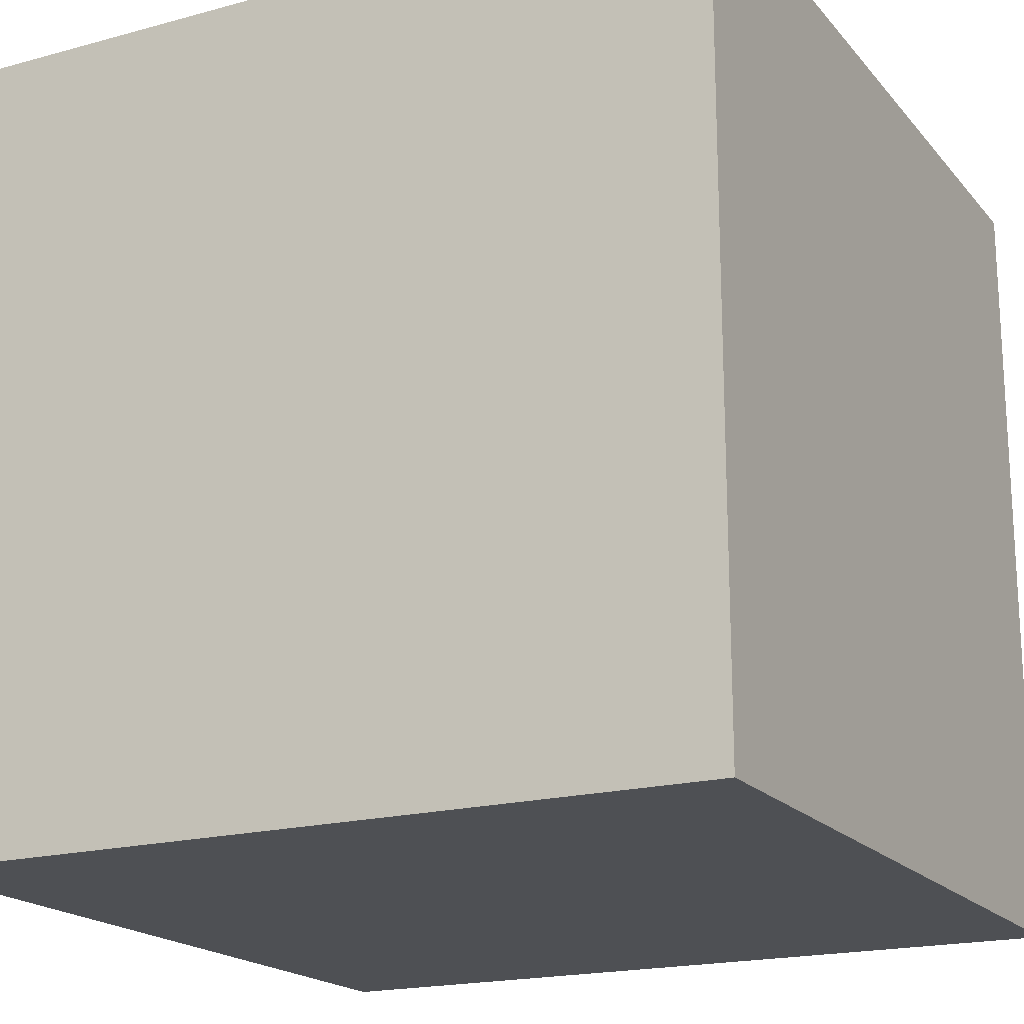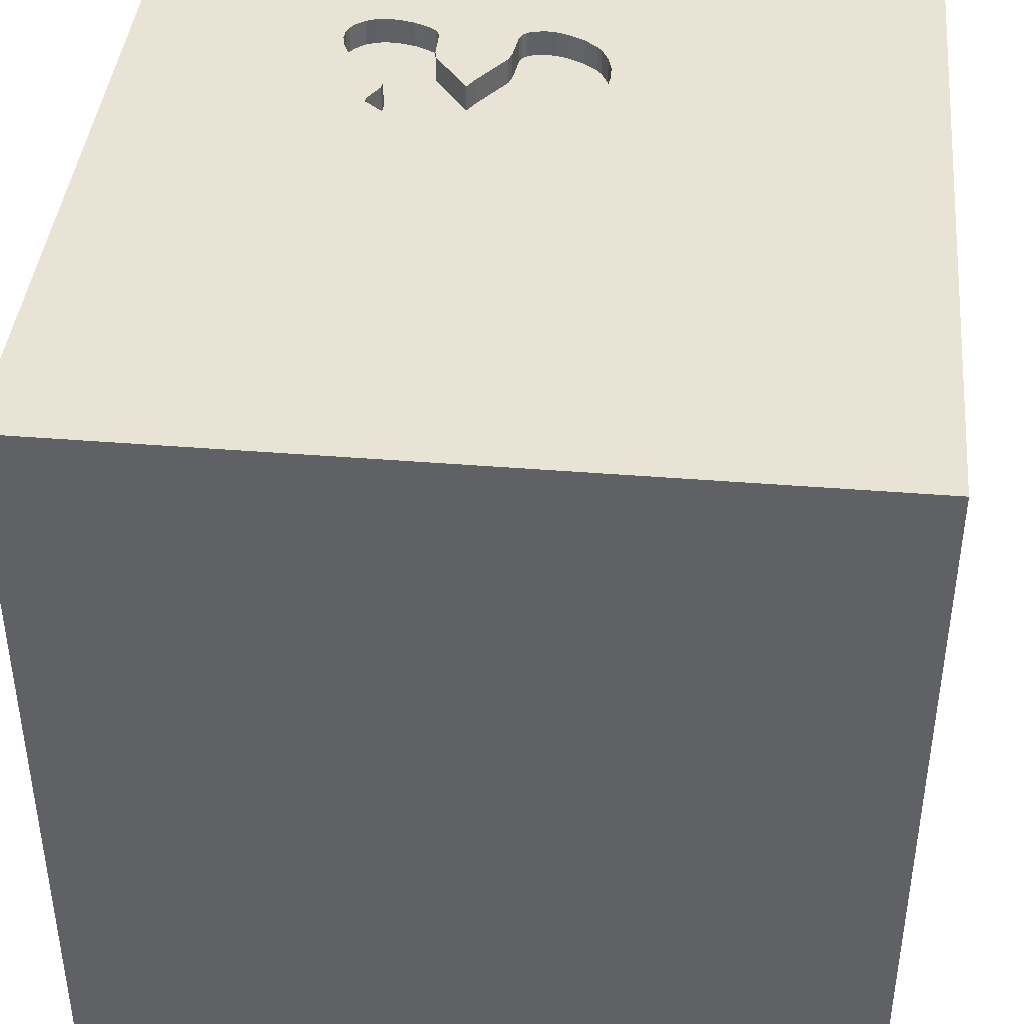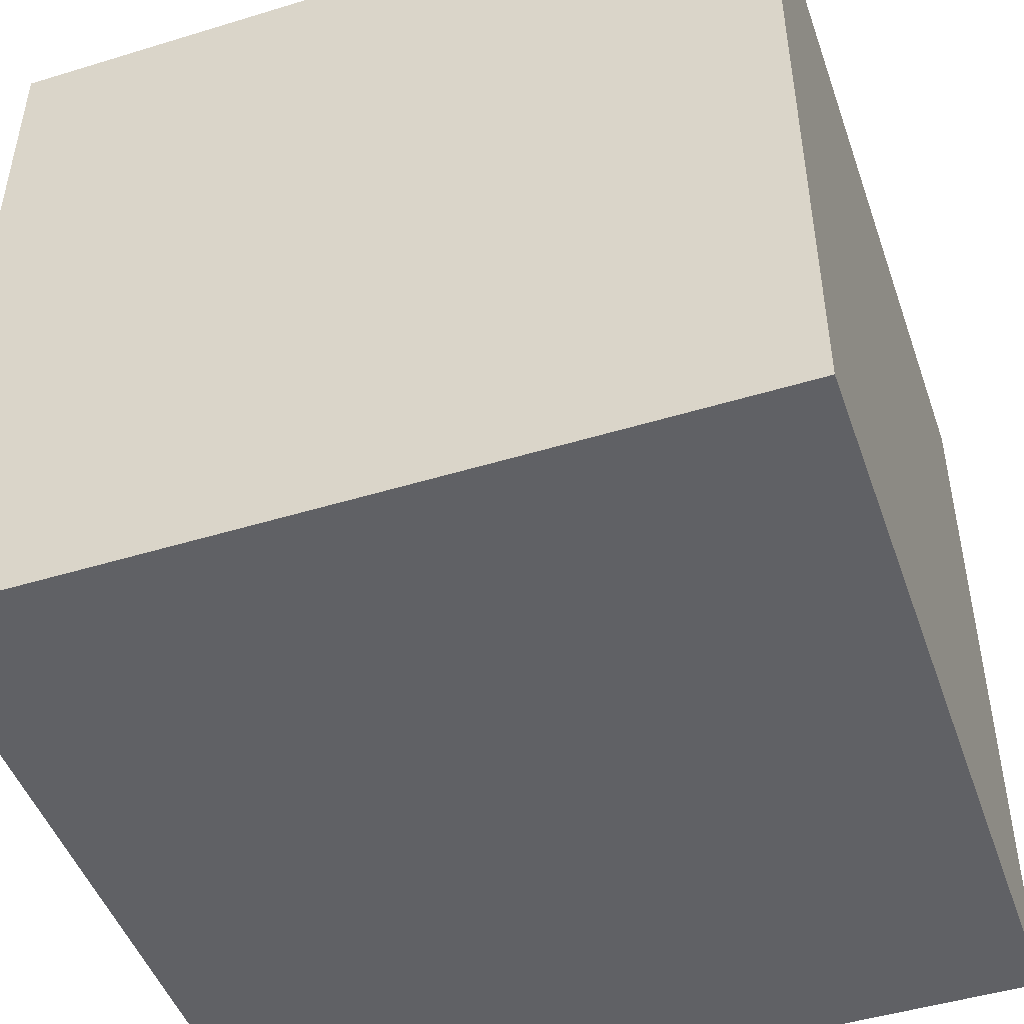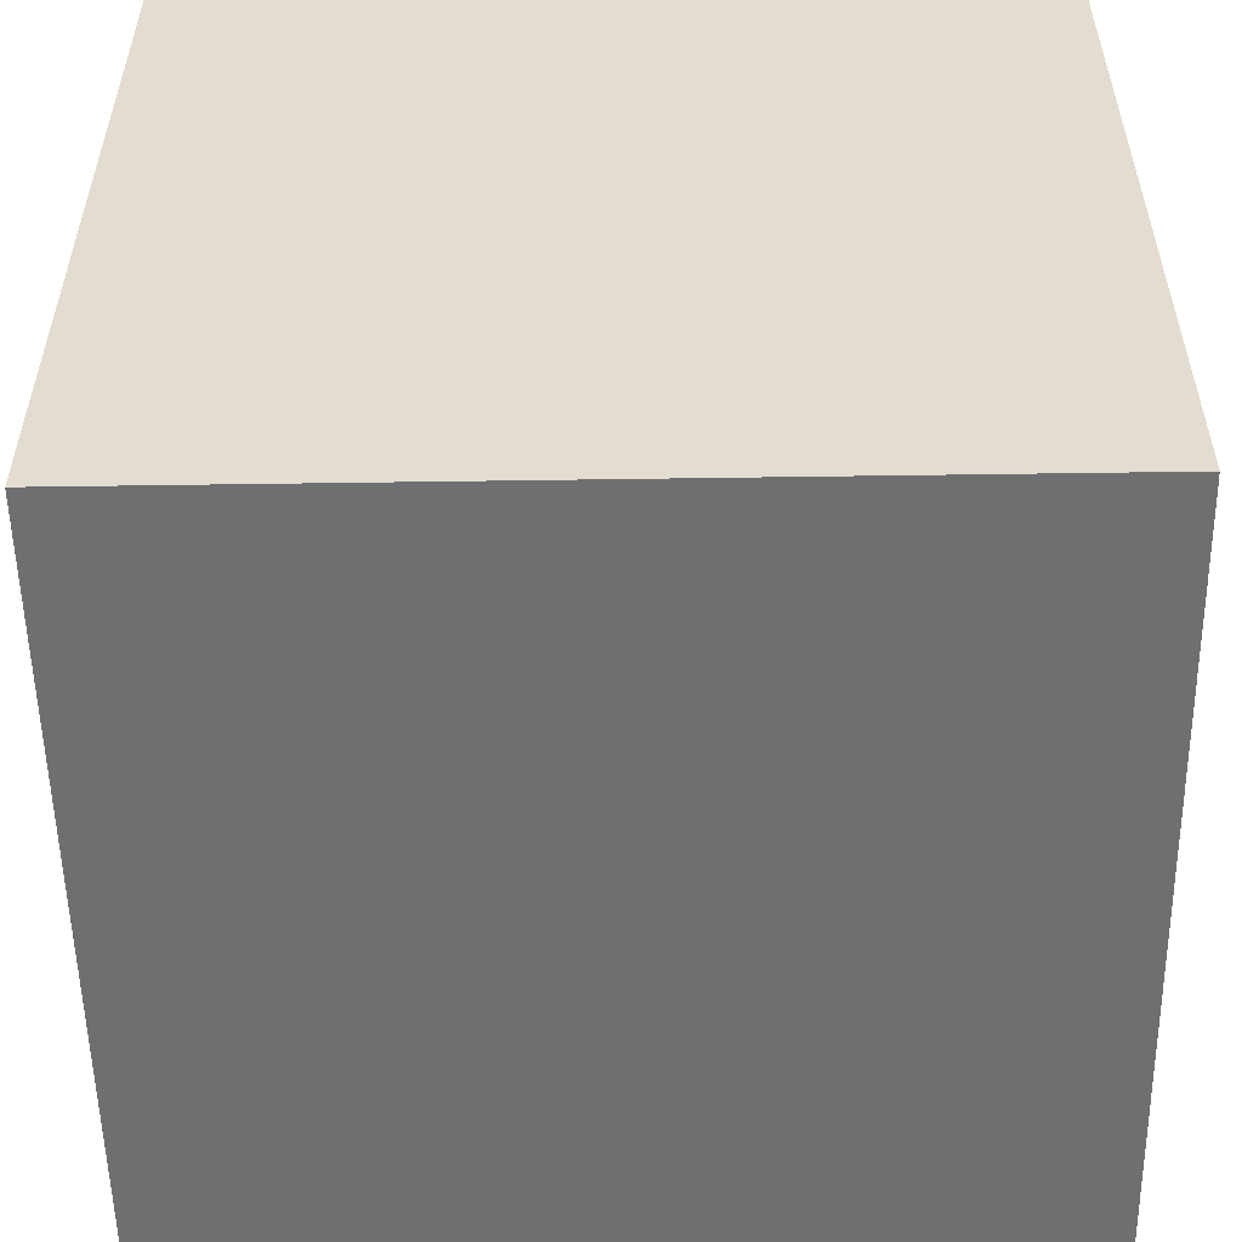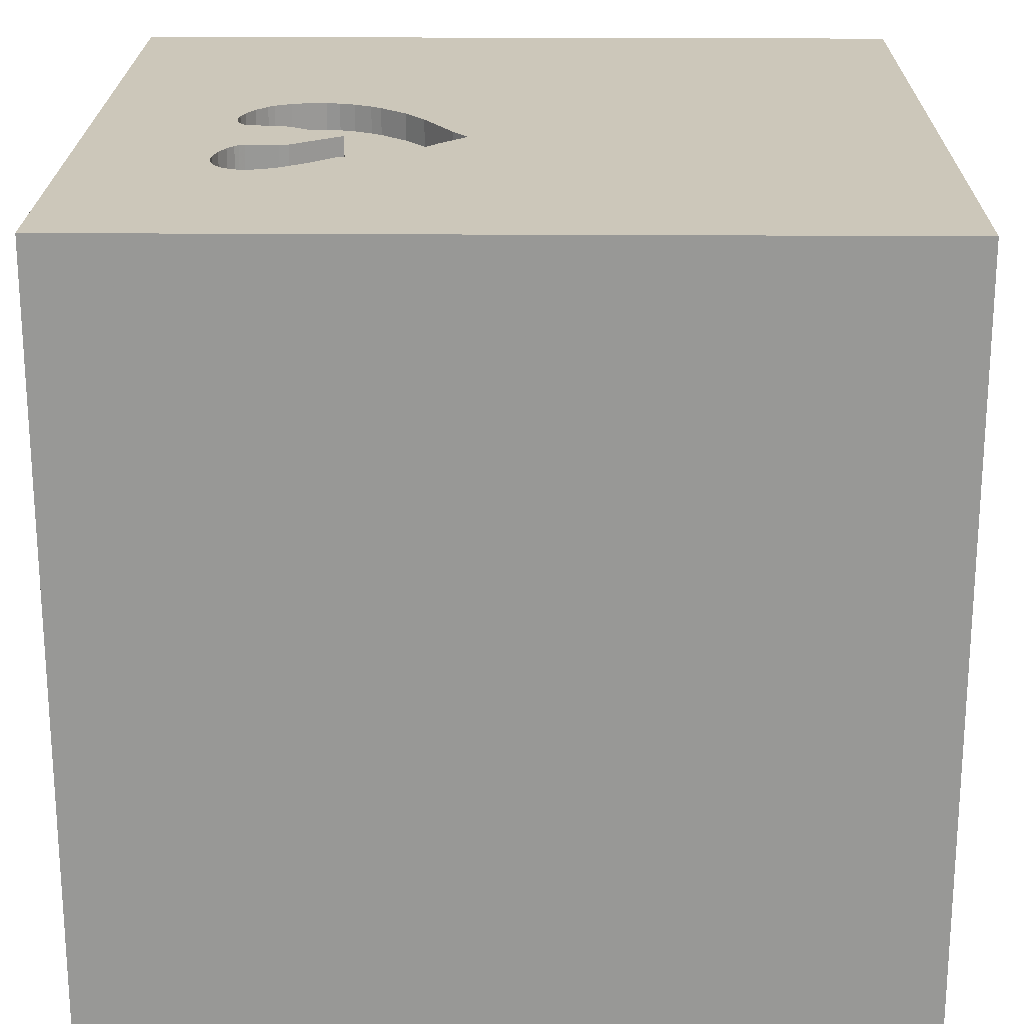
<metadata>
{"format":"obj","ext":"obj","renderer":"f3d","projection":"perspective","resolution":1024,"background":"white","views":[{"elev":-18.9,"azim":117.4,"up":"+Y"},{"elev":41.3,"azim":5.6,"up":"+Y"},{"elev":-47.6,"azim":-71.0,"up":"+Y"},{"elev":-54.5,"azim":-89.1,"up":"+Y"},{"elev":21.5,"azim":-89.3,"up":"+Y"}]}
</metadata>
<code>
o heart_160
v -0.05634 1.5 -0.9508
v -0.05634 1.4 -0.9508
v -0.3595 1.5 -0.9194
v -0.3595 1.4 -0.9195
v 0.2735 1.5 -0.8135
v 0.1188 1.5 -0.9661
v -0.04041 1.5 -0.9662
v 0.2655 1.5 -0.5805
v 0.2655 1.4 -0.5805
v -0.04041 1.4 -0.9662
v 0.289 1.5 -0.7132
v -0.4615 1.5 -0.9995
v -0.612 1.042 1.5
v -0.7812 -1.5 -0.1823
v -1.042 -1.5 -1.211
v -0.9375 1.5 0.8073
v -0.3451 -1.159 -1.5
v -1.042 -1.25 1.5
v 0.2882 1.5 -0.7505
v -0.09031 1.5 -0.7786
v -0.09031 1.4 -0.7786
v -0.3528 1.5 -0.7669
v -0.3591 1.5 -0.8006
v -0.3591 1.4 -0.8006
v 0.4167 0.4167 -1.5
v 0.625 0.651 1.5
v 0.625 -0.2865 1.5
v 0.1562 1.146 1.5
v 0.4167 -0.3906 -1.5
v 0.5469 -0.7552 1.5
v 0.4427 -1.5 -1.035
v 0.4167 -1.5 0.4687
v 0.4687 -1.5 -0
v 0.5208 -1.5 1.224
v -0.1302 -1.5 -1.5
v 0.4687 -1.5 -0.4167
v 0.2083 -1.5 1.5
v 0.1823 1.5 0.625
v -0.232 1.5 -0.1506
v 0.651 1.5 1.146
v -0.1302 1.5 -1.5
v 0.5469 1.5 -1.081
v 0.4167 1.5 -0.4167
v -0.1302 1.5 1.5
v 0.4427 -1.198 -1.5
v 0.7227 -1.302 1.5
v 0.4687 1.12 -1.5
v -0.3292 1.5 -0.2485
v 0.05208 -1.029 1.5
v -0.1042 0.6771 1.5
v -0.05208 -0 1.5
v -0.1693 -0.4688 1.5
v -0.07812 -1.5 0.05208
v -0.1823 -1.5 1.198
v -0.2344 -1.5 -0.5729
v -0.1823 -1.5 0.5599
v -0.2083 -1.5 -1.211
v -0.1042 1.5 -1.12
v -0.1572 1.5 -0.2056
v -0.1562 1.5 1.302
v 0.1744 1.5 -0.9361
v -0.2255 1.5 -0.5856
v -0.5438 1.5 -0.5129
v -0.5243 1.5 -0.5474
v 1.198 -0.8333 1.5
v 1.042 0.1172 -1.5
v 1.25 0.4427 1.5
v 1.25 -0.2083 1.5
v 1.198 1.042 -1.5
v 1.276 1.016 1.5
v 1.107 -0.8073 -1.5
v 1.042 -1.5 0.4167
v 1.094 -1.5 -0.02604
v 1.5 -1.5 1.5
v 1.022 -1.5 -0.6771
v 1.5 1.5 1.5
v 1.198 1.5 -1.081
v 1.107 1.5 -0.3906
v -0.4615 1.4 -0.9995
v -0.7078 1.5 -0.8709
v -0.4681 1.5 -0.3652
v -0.198 1.5 -0.6233
v -0.6995 1.5 -0.8281
v 0.1236 1.5 -0.3852
v 0.1236 1.4 -0.3852
v -0.01782 1.5 -0.9771
v -0.01782 1.4 -0.9771
v 0.2452 1.5 -0.8723
v 0.2452 1.4 -0.8723
v -0.3528 1.4 -0.7669
v -0.6071 1.5 -1.008
v -0.6071 1.4 -1.008
v -0.6432 1.5 -0.9932
v -0.6432 1.4 -0.9932
v -0.3906 -0.5208 -1.5
v -0.5208 -1.068 1.5
v -0.3906 0.2083 -1.5
v -0.4687 0.4167 1.5
v -0.625 -0.1562 1.5
v -0.625 -1.5 1.042
v -0.625 -1.5 -0.625
v -0.4427 1.5 -1.302
v -0.4036 0.9375 -1.5
v -1.5 -0.6771 -0
v -1.5 -0.8073 1.198
v -1.5 -1.055 -0.2995
v -1.5 -0.8333 1.5
v -1.5 0.1823 -1.094
v -1.5 0.3646 0.4948
v -1.5 0.2214 1.172
v -1.5 0.4297 -0.3906
v -1.5 -0.1302 -1.5
v -1.5 0.1562 1.5
v -1.5 -0.1562 0.4687
v -1.5 -0.05208 -0
v -1.5 -0.2083 -0.4427
v -1.5 1.042 0.4167
v -1.5 1.25 -0.3906
v -1.5 1.198 0.8854
v -1.5 -0.4167 -0.8594
v -1.5 -0.625 0.4687
v -1.5 -0.4687 -1.25
v -1.5 -1.5 -0.1302
v -1.5 -1.5 0.8333
v -1.5 -1.5 1.5
v -1.5 -1.5 -1.5
v -1.5 0.8333 -1.5
v -1.5 0.625 -1.198
v -1.5 0.7552 1.133
v -1.5 1.5 -1.5
v -1.5 1.5 -0.8333
v -1.5 1.5 0.1562
v -1.5 1.5 1.5
v -1.5 -1.276 -0.6771
v -1.5 -1.198 0.4427
v -1.5 -0.3646 1.198
v -1.5 0.8333 -0.2083
v -1.5 1.029 -0.9896
v -0.232 1.4 -0.1506
v -0.6956 1.5 -0.9379
v -0.6956 1.4 -0.9379
v -0.4488 1.5 -0.349
v -0.5711 1.5 -1.015
v -0.5711 1.4 -1.015
v 0.2738 1.5 -0.6084
v -0.06101 1.5 -0.9374
v 0.8333 -1.5 -1.5
v 0.625 1.354 1.5
v 0.8822 1.5 0.2279
v 0.8333 1.5 -1.5
v 0.8333 1.5 1.5
v 0.2882 1.4 -0.7505
v -0.5243 1.4 -0.5474
v -0.2255 1.4 -0.5856
v -0.366 1.5 -0.9397
v 0.1466 1.5 -0.9511
v 1.5 -1.5 -1.5
v -0.705 1.5 -0.9089
v 0.2895 1.5 -0.6855
v 0.2895 1.4 -0.6855
v 1.5 -1.042 -1.198
v 1.5 -0.8333 1.5
v 1.5 -0.8268 1.094
v 1.5 0.5599 0.651
v 1.5 0.9635 -0.2311
v 1.5 0.1562 1.276
v 1.5 0.03906 -0.3906
v 1.5 0.4167 -1.5
v 1.5 0.3906 -1.12
v 1.5 0.1562 1.5
v 1.5 -0.2083 -1.5
v 1.5 1.302 0.638
v 1.5 0.9896 1.263
v 1.5 1.5 -1.5
v 1.5 1.198 -1.133
v 1.5 -0.4036 0.5208
v 1.5 -0.5859 -0.3255
v 1.5 -1.5 0.4167
v 1.5 -1.5 -0.2083
v 1.5 1.5 -0.1302
v 1.5 1.5 0.8333
v 1.5 -1.198 0.2083
v 1.5 -1.211 -0.4427
v 1.5 -0.3646 -1.172
v -1.211 -1.042 -1.5
v -1.224 -0.6771 1.5
v -1.198 0.3906 1.5
v -1.198 -0.2083 -1.5
v -1.068 -0.2604 1.5
v -1.211 1.042 1.5
v -1.263 -1.5 -0.6771
v -1.094 -1.5 0.2344
v -1.172 -1.5 0.6771
v -1.188 0.8008 -1.5
v -1.094 1.5 -1.042
v -1.055 1.5 -0.1172
v -0.4103 1.5 -0.9763
v -0.198 1.4 -0.6233
v 0.2102 1.5 -0.4804
v -0.6995 1.4 -0.8281
v 0.03056 1.5 -0.3149
v -0.4167 -1.5 1.5
v -0.5684 1.5 -0.4494
v -0.6614 1.5 -0.9778
v 0.282 1.5 -0.6363
v -0.705 1.4 -0.9089
v 0.02715 1.5 -0.9854
v 0.02715 1.4 -0.9854
v -0.5241 1.5 -1.014
v 0.2254 1.5 -0.895
v 0.2254 1.4 -0.895
v -0.377 1.5 -0.9533
v -0.377 1.4 -0.9533
v -0.6164 1.5 -0.6856
v -0.6164 1.4 -0.6856
v -0.1344 1.5 -0.7151
v 0.8333 0.2083 1.5
v 1.12 -1.5 0.8333
v -0.366 1.4 -0.9397
v -0.6465 1.5 -0.73
v 0.282 1.4 -0.6363
v 0.2735 1.4 -0.8135
v -0.6779 1.5 -0.7762
v 0.07417 1.5 -0.9802
v -0.0657 1.5 -0.924
v -0.0657 1.4 -0.924
v -0.7078 1.4 -0.8709
v -0.5684 1.4 -0.4494
v -0.07856 1.5 -0.8143
v 0.1029 1.5 -0.9711
v -0.4103 1.4 -0.9763
v -0.5658 1.5 -0.4741
v -0.6795 1.5 -0.9624
v -0.6795 1.4 -0.9624
v 0.07416 1.4 -0.9802
v -0.07856 1.4 -0.8143
v 0.2102 1.4 -0.4804
v -0.5658 1.4 -0.4741
v 0.2354 1.5 -0.5181
v 0.2354 1.4 -0.5181
v -0.5241 1.4 -1.014
v -0.5216 1.5 -0.5788
v -0.5216 1.4 -0.5788
v -0.2188 1.5 -0.5855
v -0.2188 1.4 -0.5855
v -0.3292 1.4 -0.2485
v 0.03056 1.4 -0.3149
v -0.6779 1.4 -0.7762
v -0.1572 1.4 -0.2056
v 0.1188 1.4 -0.9661
v 0.2505 1.5 -0.5493
v 0.1744 1.4 -0.9361
f 18 107 125
f 107 105 125
f 18 186 107
f 125 135 124
f 124 193 125
f 202 18 125
f 100 202 125
f 202 96 18
f 113 105 107
f 105 135 125
f 135 123 124
f 186 113 107
f 113 136 105
f 123 193 124
f 18 96 186
f 186 189 113
f 123 192 193
f 100 54 202
f 37 96 202
f 113 110 136
f 105 121 135
f 193 100 125
f 54 37 202
f 37 49 96
f 136 121 105
f 96 189 186
f 135 106 123
f 192 100 193
f 189 187 113
f 54 34 37
f 136 114 121
f 135 104 106
f 37 46 49
f 49 52 96
f 96 52 189
f 110 114 136
f 121 104 135
f 123 191 192
f 192 56 100
f 100 56 54
f 52 99 189
f 106 134 123
f 134 126 123
f 74 46 37
f 113 129 110
f 126 191 123
f 191 14 192
f 14 56 192
f 34 74 37
f 187 190 113
f 133 129 113
f 114 104 121
f 30 49 46
f 99 187 189
f 190 133 113
f 110 109 114
f 114 115 104
f 56 34 54
f 49 30 52
f 52 51 99
f 99 98 187
f 129 109 110
f 14 53 56
f 56 32 34
f 104 116 106
f 133 119 129
f 115 116 104
f 126 15 191
f 191 101 14
f 51 98 99
f 98 190 187
f 106 120 134
f 53 32 56
f 32 218 34
f 46 65 30
f 30 27 52
f 98 13 190
f 109 115 114
f 116 120 106
f 14 55 53
f 27 51 52
f 129 117 109
f 109 111 115
f 15 101 191
f 101 55 14
f 218 74 34
f 51 50 98
f 119 117 129
f 120 126 134
f 53 33 32
f 32 72 218
f 65 27 30
f 120 122 126
f 74 162 46
f 98 50 13
f 117 111 109
f 111 116 115
f 15 57 101
f 162 65 46
f 27 50 51
f 117 137 111
f 57 55 101
f 33 72 32
f 163 162 74
f 65 68 27
f 27 26 50
f 17 126 185
f 53 36 33
f 13 133 190
f 133 132 119
f 55 36 53
f 16 132 133
f 132 117 119
f 33 73 72
f 162 68 65
f 68 217 27
f 217 26 27
f 117 118 137
f 116 108 120
f 120 108 122
f 122 112 126
f 188 185 126
f 95 17 185
f 126 57 15
f 72 74 218
f 50 28 13
f 13 44 133
f 111 108 116
f 188 126 112
f 95 185 188
f 126 35 57
f 55 31 36
f 72 178 74
f 182 163 74
f 26 28 50
f 16 133 44
f 196 132 16
f 17 35 126
f 57 31 55
f 36 73 33
f 182 74 178
f 176 163 182
f 162 170 68
f 60 16 44
f 132 118 117
f 108 112 122
f 163 170 162
f 28 44 13
f 111 128 108
f 97 95 188
f 73 178 72
f 166 170 163
f 68 67 217
f 39 196 16
f 31 75 36
f 36 75 73
f 73 179 178
f 177 176 182
f 38 16 60
f 39 16 38
f 137 138 111
f 182 178 179
f 167 176 177
f 118 138 137
f 138 128 111
f 176 166 163
f 170 67 68
f 67 26 217
f 201 59 39
f 194 188 112
f 35 31 57
f 75 179 73
f 165 176 167
f 26 70 28
f 40 60 44
f 43 201 39
f 48 196 39
f 128 112 108
f 97 188 194
f 29 95 97
f 29 17 95
f 45 35 17
f 31 157 75
f 183 182 179
f 165 164 176
f 164 166 176
f 70 148 28
f 148 44 28
f 38 60 40
f 81 196 48
f 48 142 81
f 196 203 232
f 132 131 118
f 128 127 112
f 25 29 97
f 29 45 17
f 177 182 183
f 67 70 26
f 148 151 44
f 149 39 38
f 84 201 43
f 199 84 43
f 43 239 199
f 203 196 81
f 196 232 63
f 196 131 132
f 194 112 127
f 35 147 31
f 170 70 67
f 40 44 151
f 43 39 149
f 205 145 8
f 43 11 159
f 8 251 239
f 43 159 205
f 8 239 43
f 205 8 43
f 196 63 64
f 242 214 196
f 196 64 242
f 195 131 196
f 103 97 194
f 47 25 97
f 45 147 35
f 173 170 166
f 78 43 149
f 42 11 43
f 214 220 196
f 131 138 118
f 138 127 128
f 47 97 103
f 66 29 25
f 71 45 29
f 75 157 179
f 169 165 167
f 164 173 166
f 70 151 148
f 149 38 40
f 42 43 78
f 42 88 5
f 19 11 42
f 42 5 19
f 196 220 223
f 47 66 25
f 66 71 29
f 147 157 31
f 183 179 157
f 170 76 70
f 77 42 78
f 42 61 210
f 210 88 42
f 158 140 195
f 196 223 83
f 158 195 196
f 80 158 196
f 196 83 80
f 69 66 47
f 71 147 45
f 161 183 157
f 161 177 183
f 169 167 177
f 175 165 169
f 173 76 170
f 149 40 76
f 156 61 42
f 6 156 42
f 195 140 233
f 143 209 102
f 102 195 233
f 233 204 93
f 102 233 93
f 91 143 102
f 102 93 91
f 169 177 184
f 172 164 165
f 172 173 164
f 76 40 151
f 6 42 58
f 58 230 6
f 12 58 102
f 102 209 12
f 131 130 138
f 130 127 138
f 184 177 161
f 58 146 1
f 58 1 7
f 224 230 58
f 58 7 86
f 207 224 58
f 58 86 207
f 58 12 197
f 212 155 58
f 197 212 58
f 130 131 195
f 70 76 151
f 225 146 58
f 20 229 225
f 58 20 225
f 58 155 3
f 194 127 130
f 157 147 71
f 150 42 77
f 41 58 42
f 20 58 22
f 22 216 20
f 22 58 3
f 22 3 23
f 41 102 58
f 130 195 102
f 41 103 194
f 41 47 103
f 150 69 47
f 174 165 175
f 180 172 165
f 181 173 172
f 181 149 76
f 180 78 149
f 174 77 78
f 174 150 77
f 150 41 42
f 22 62 82
f 82 216 22
f 41 130 102
f 41 194 130
f 150 47 41
f 174 69 150
f 174 66 69
f 171 71 66
f 171 184 161
f 171 169 184
f 174 175 169
f 174 180 165
f 180 181 172
f 181 76 173
f 180 149 181
f 174 78 180
f 62 244 82
f 174 168 66
f 168 171 66
f 171 157 71
f 171 161 157
f 168 169 171
f 174 169 168
f 227 94 206
f 92 94 227
f 227 206 80
f 206 94 234
f 94 92 93
f 200 92 227
f 158 80 206
f 80 83 227
f 206 234 141
f 204 233 234
f 234 94 204
f 91 93 92
f 93 204 94
f 200 144 92
f 200 227 83
f 206 141 158
f 141 234 140
f 233 140 234
f 92 144 91
f 144 200 241
f 140 158 141
f 143 91 144
f 209 143 144
f 144 241 209
f 241 200 248
f 248 200 83
f 83 223 248
f 79 241 248
f 223 220 248
f 241 79 12
f 12 209 241
f 24 79 248
f 215 248 220
f 220 214 215
f 231 79 24
f 215 24 248
f 79 231 197
f 197 12 79
f 4 231 24
f 90 24 215
f 214 242 243
f 243 215 214
f 213 231 4
f 4 24 3
f 22 23 24
f 24 90 22
f 90 215 243
f 242 64 243
f 231 213 197
f 213 4 219
f 23 3 24
f 90 243 154
f 153 243 64
f 212 197 213
f 213 219 212
f 219 4 3
f 3 155 219
f 90 154 22
f 243 153 154
f 153 64 63
f 155 212 219
f 62 22 154
f 153 246 154
f 238 153 63
f 63 232 238
f 154 245 62
f 153 228 246
f 154 246 245
f 228 153 238
f 244 62 245
f 246 228 142
f 142 48 246
f 249 245 246
f 232 203 228
f 228 238 232
f 82 244 245
f 245 198 82
f 81 142 228
f 228 203 81
f 247 245 249
f 139 249 246
f 198 245 85
f 139 246 48
f 48 39 139
f 85 245 247
f 247 249 59
f 59 201 247
f 39 59 249
f 249 139 39
f 198 21 216
f 216 82 198
f 198 85 237
f 85 247 201
f 201 84 85
f 21 20 216
f 198 237 21
f 237 85 199
f 84 199 85
f 21 236 20
f 237 240 21
f 199 239 237
f 229 20 236
f 21 152 236
f 240 237 239
f 240 9 21
f 236 226 229
f 21 160 152
f 236 152 222
f 239 251 240
f 251 8 9
f 9 240 251
f 221 21 9
f 225 229 226
f 236 235 226
f 21 221 160
f 152 160 11
f 11 19 152
f 222 211 236
f 19 5 222
f 222 152 19
f 8 145 9
f 145 205 221
f 221 9 145
f 146 225 226
f 226 2 146
f 250 235 236
f 226 235 208
f 205 159 160
f 160 221 205
f 160 159 11
f 211 222 89
f 252 236 211
f 2 1 146
f 226 10 2
f 230 224 235
f 235 250 230
f 250 236 252
f 226 208 87
f 224 207 208
f 208 235 224
f 211 89 210
f 89 222 5
f 5 88 89
f 210 61 252
f 252 211 210
f 7 1 2
f 2 10 7
f 226 87 10
f 250 6 230
f 250 252 156
f 156 6 250
f 207 86 87
f 87 208 207
f 88 210 89
f 61 156 252
f 10 87 7
f 86 7 87

</code>
